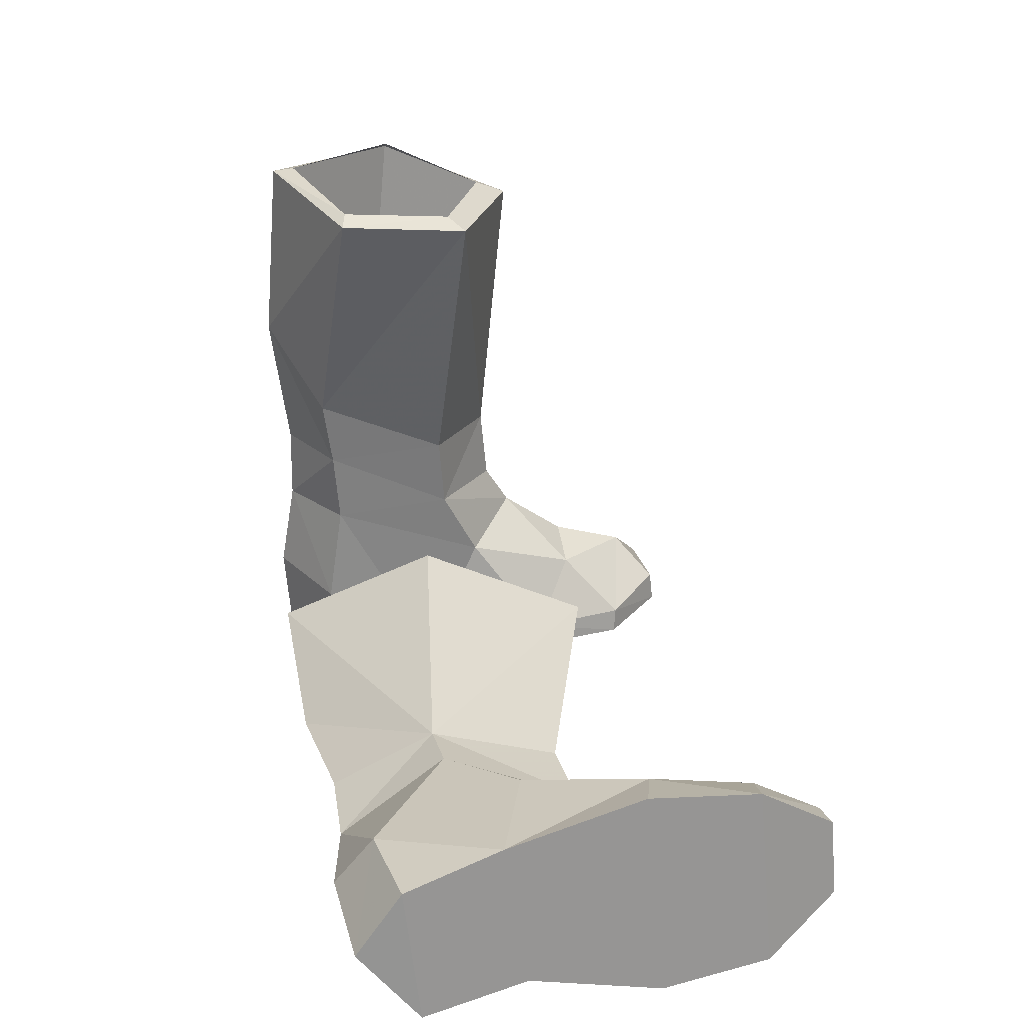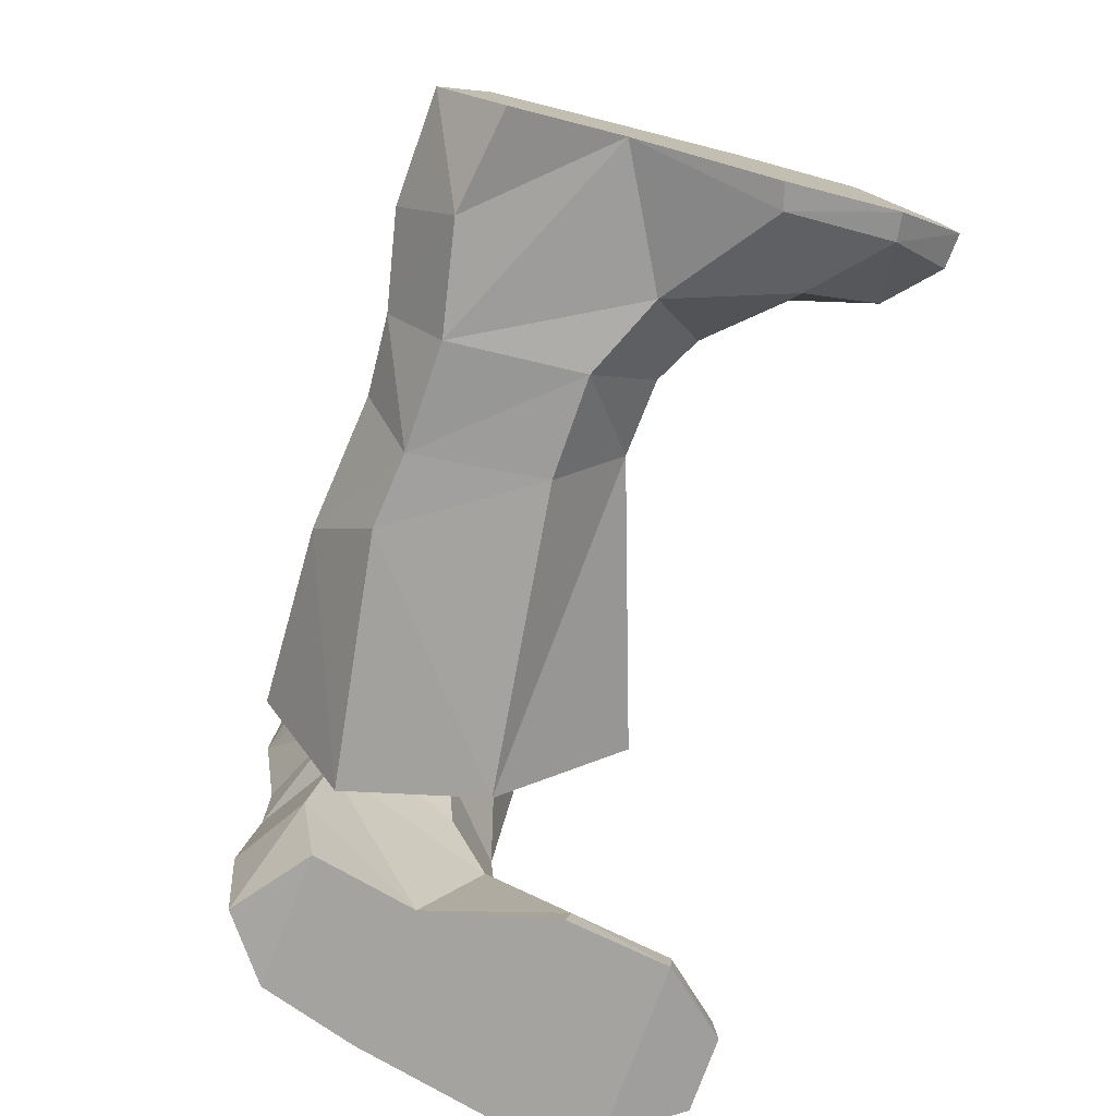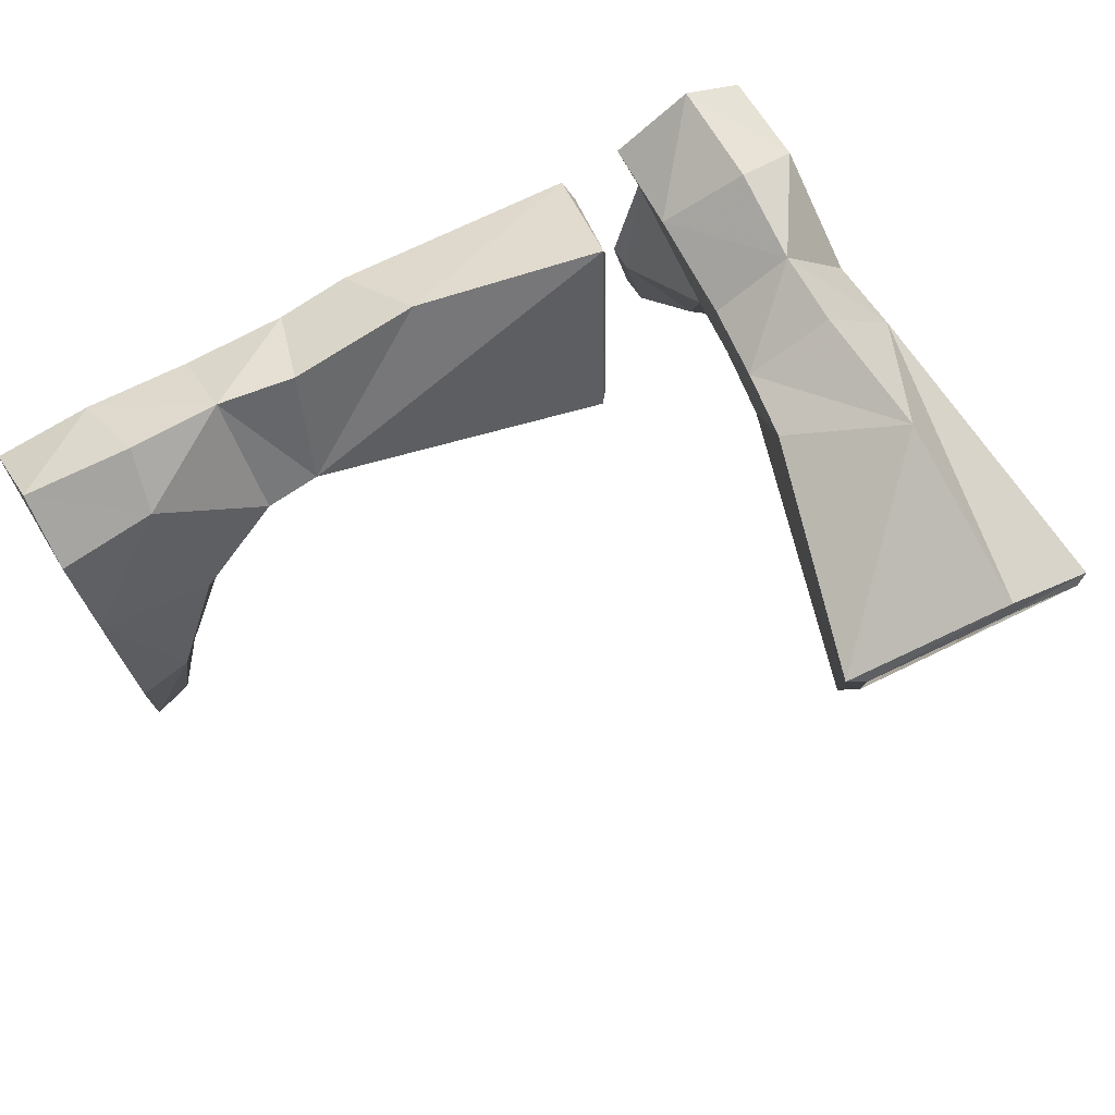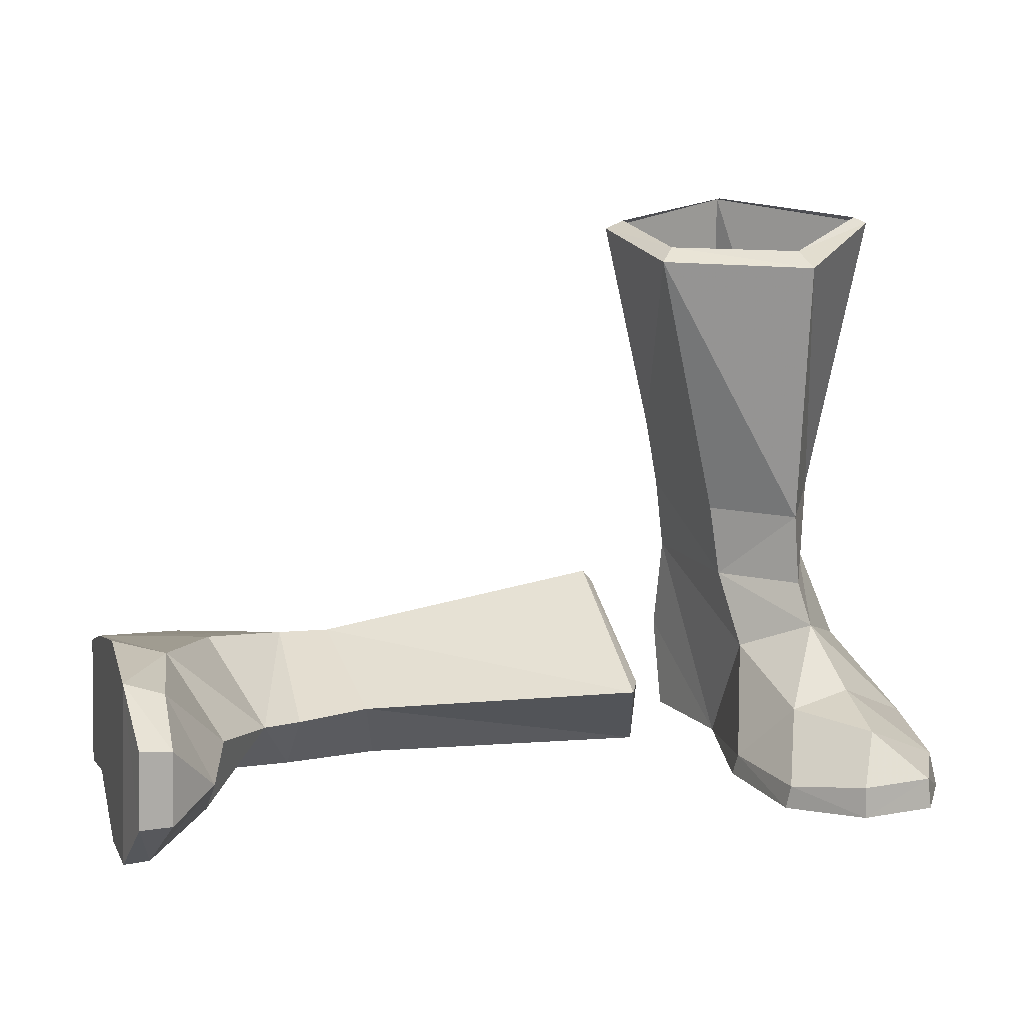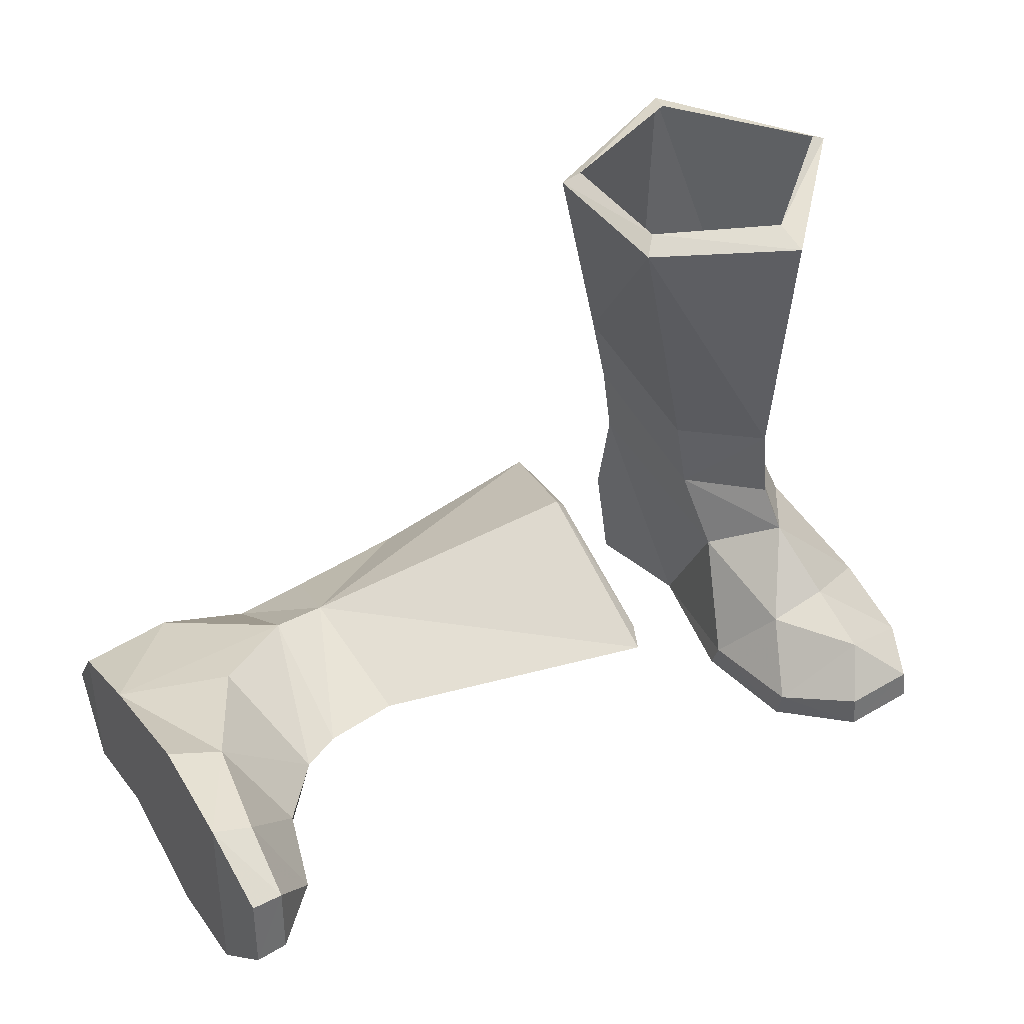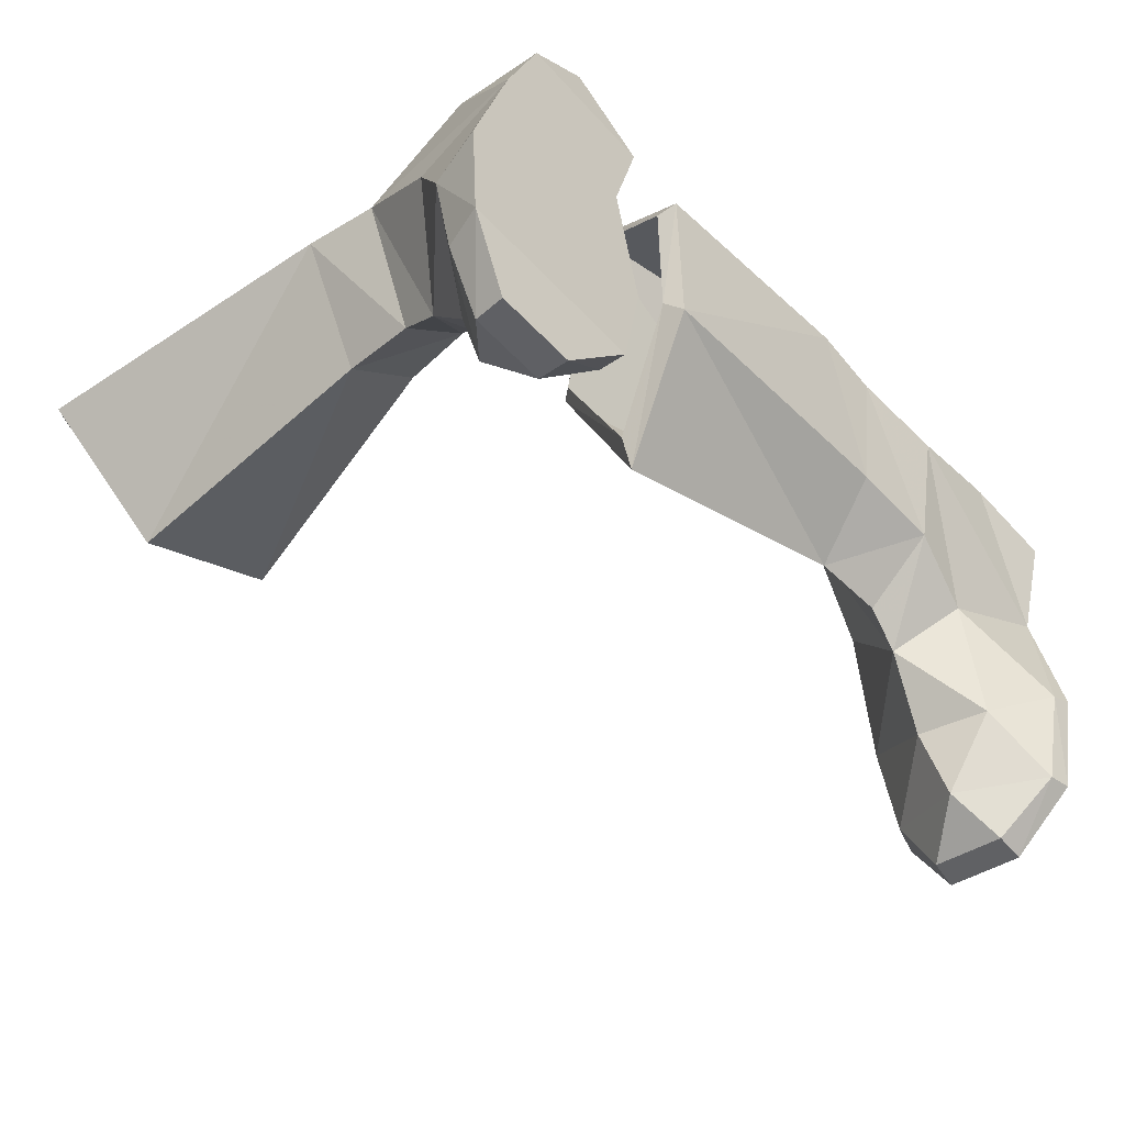
<metadata>
{"format":"obj","ext":"obj","renderer":"f3d","projection":"perspective","resolution":1024,"background":"white","views":[{"elev":25.9,"azim":-99.8,"up":"+Z"},{"elev":-72.8,"azim":-105.1,"up":"+Z"},{"elev":72.8,"azim":-28.6,"up":"+Y"},{"elev":15.8,"azim":-15.7,"up":"+Z"},{"elev":43.6,"azim":-30.3,"up":"+Z"},{"elev":-48.0,"azim":132.0,"up":"+Y"}]}
</metadata>
<code>
g zhanchang_fuben_191_xiezi_01
v 4.979 0.6053 16
v 6.986 1.287 7.859
v 6.141 5.206 9.853
v 4.39 4.492 16.51
v 12.44 2.249 16.69
v 9.141 -1.29 15.92
v 9.003 -0.3677 16.31
v 12.01 2.263 16.88
v 8.868 6.258 17.07
v 8.705 5.634 17.18
v 4.934 4.361 16.76
v 4.39 4.492 16.51
v 7.62 -0.02193 3.579
v 8.127 -3.35 2.546
v 6.794 -2.187 0.707
v 7.428 1.723 0.02417
v 6.611 4.717 5.709
v 6.42 4.909 7.846
v 7.256 1.093 5.703
v 9.029 6.667 11.68
v 8.784 6.133 7.852
v 6.513 5.158 2.791
v 9.84 -3.388 3.027
v 9.755 -5.519 2.461
v 12.4 -1.851 1.534
v 12.7 -1.468 0.02417
v 12.5 -4.555 0.02407
v 12.17 -4.649 1.173
v 7.391 -5.034 0.7475
v 9.082 -6.671 1.173
v 9.07 -6.773 0.2569
v 7.276 -4.955 0.02407
v 11.2 -6.52 1.173
v 11.28 -6.618 0.2569
v 9.07 -6.773 0.2569
v 12.5 -4.555 0.02407
v 7.276 -4.955 0.02407
v 11.28 -6.618 0.2569
v 8.71 6.164 5.753
v 8.764 6.594 3.185
v 10.6 5.504 2.782
v 10.55 5.061 0.02417
v 11.59 2.35 0.02418
v 9.755 -5.519 2.461
v 11.2 -6.52 1.173
v 9.082 -6.671 1.173
v 11.28 -6.618 0.2569
v 9.07 -6.773 0.2569
v 9.274 -0.6957 5.727
v 9.187 -0.4801 7.858
v 11.12 3.256 7.848
v 11.41 1.365 3.215
v 9.435 -1.432 4.536
v 6.697 -1.986 0.02417
v 11.59 2.35 0.02418
v 7.428 1.723 0.02417
v 12.7 -1.468 0.02417
v 5.419 1.1 16.36
v 4.979 0.6053 16
v 9.274 -0.6957 5.727
v 9.435 -1.432 4.536
v 10.87 3.14 5.722
v 8.704 6.343 0.1408
v 6.624 4.633 0.02417
v 12.44 2.249 16.69
v 8.868 6.258 17.07
v 6.697 -1.986 0.02417
v 9.141 -1.29 15.92
v 9.141 -1.29 15.92
v 10.55 5.061 0.02417
v 6.624 4.633 0.02417
v 8.704 6.343 0.1408
v 4.149 0.6053 0.5221
v 4.791 4.492 0.07436
v -2.095 5.206 0.07064
v -4.234 1.287 0.7034
v 3.016 2.249 5.785
v 3.313 2.263 5.414
v 3.48 -1.836 3.364
v 3.069 -2.758 3.405
v 4.251 6.773 3.416
v 4.791 4.492 0.07436
v 4.904 4.361 0.6631
v 4.398 6.15 3.285
v -9.097 -0.02193 1.175
v -12.66 1.723 0.8274
v -12.01 -2.187 0.1579
v -10.1 -3.35 1.391
v -7.023 4.717 0.05383
v -6.995 1.093 0.6985
v -4.11 4.909 0.1516
v -1.019 6.667 2.35
v -4.675 6.133 2.447
v -9.943 5.158 0.1121
v -9.53 -3.388 3.421
v -10.1 -5.519 3.021
v -10.88 -1.851 5.71
v -11.26 -4.649 5.501
v -12.39 -4.555 5.894
v -12.38 -1.468 6.091
v -11.94 -5.034 0.7516
v -12.67 -4.955 0.6753
v -12.34 -6.773 2.454
v -11.42 -6.671 2.418
v -11.31 -6.52 4.531
v -12.22 -6.618 4.661
v -12.34 -6.773 2.454
v -12.67 -4.955 0.6753
v -12.39 -4.555 5.894
v -12.22 -6.618 4.661
v -6.868 6.164 2.148
v -9.43 6.594 2.339
v -9.734 5.504 3.851
v -12.44 2.35 4.983
v -12.49 5.061 3.948
v -10.1 -5.519 3.021
v -11.42 -6.671 2.418
v -11.31 -6.52 4.531
v -12.34 -6.773 2.454
v -12.22 -6.618 4.661
v -6.864 -0.6958 2.713
v -5.243 3.256 4.209
v -4.766 -0.4801 2.839
v -9.259 1.365 4.98
v -8.045 -1.432 2.937
v -12.7 -1.986 0.09771
v -12.66 1.723 0.8274
v -12.44 2.35 4.983
v -12.38 -1.468 6.091
v 4.391 1.1 1.035
v 4.149 0.6053 0.5221
v -8.045 -1.432 2.937
v -6.864 -0.6958 2.713
v -6.784 3.14 4.309
v -12.47 6.343 2.095
v -12.7 4.633 0.02459
v 4.251 6.773 3.416
v 3.016 2.249 5.785
v -12.7 -1.986 0.09771
v 3.069 -2.758 3.405
v 3.069 -2.758 3.405
v -12.49 5.061 3.948
v -12.7 4.633 0.02459
v -12.47 6.343 2.095
f 2 1 3
f 4 3 1
f 6 5 7
f 8 7 5
f 10 9 11
f 12 11 9
f 14 13 15
f 16 15 13
f 18 17 19
f 3 20 18
f 21 18 20
f 3 18 2
f 22 16 17
f 13 17 16
f 24 23 14
f 26 25 27
f 28 27 25
f 30 29 31
f 32 31 29
f 28 33 27
f 34 27 33
f 36 35 37
f 35 36 38
f 22 39 40
f 42 41 43
f 26 43 25
f 45 44 46
f 47 45 48
f 46 48 45
f 50 49 51
f 21 20 51
f 52 25 43
f 52 53 25
f 23 25 53
f 24 33 28
f 55 54 56
f 54 55 57
f 9 10 5
f 8 5 10
f 7 58 6
f 59 6 58
f 30 24 29
f 60 19 61
f 13 61 19
f 13 14 61
f 23 61 14
f 17 18 39
f 39 22 17
f 62 52 43
f 52 62 53
f 49 53 62
f 41 40 39
f 41 39 62
f 19 17 13
f 60 50 19
f 2 19 50
f 51 49 62
f 21 51 39
f 62 39 51
f 39 18 21
f 62 43 41
f 2 18 19
f 63 22 40
f 22 63 64
f 42 63 41
f 40 41 63
f 64 16 22
f 65 51 66
f 20 66 51
f 66 20 4
f 3 4 20
f 59 58 12
f 11 12 58
f 29 15 32
f 67 32 15
f 36 54 57
f 54 36 37
f 25 23 28
f 24 28 23
f 15 29 14
f 68 1 50
f 2 50 1
f 65 69 51
f 50 51 69
f 67 15 16
f 24 14 29
f 55 56 70
f 56 71 70
f 71 72 70
f 74 73 75
f 76 75 73
f 78 77 79
f 80 79 77
f 82 81 83
f 84 83 81
f 86 85 87
f 88 87 85
f 90 89 91
f 93 92 91
f 75 91 92
f 76 91 75
f 85 86 89
f 94 89 86
f 88 95 96
f 98 97 99
f 100 99 97
f 102 101 103
f 104 103 101
f 106 105 99
f 98 99 105
f 108 107 109
f 110 109 107
f 112 111 94
f 114 113 115
f 97 114 100
f 117 116 118
f 117 118 119
f 120 119 118
f 122 121 123
f 122 92 93
f 114 97 124
f 95 125 97
f 124 97 125
f 98 105 96
f 127 126 128
f 129 128 126
f 78 84 77
f 81 77 84
f 131 130 80
f 79 80 130
f 101 96 104
f 85 90 132
f 133 132 90
f 95 88 132
f 85 132 88
f 111 91 89
f 89 94 111
f 114 124 134
f 121 134 125
f 124 125 134
f 111 112 113
f 134 111 113
f 85 89 90
f 76 123 90
f 133 90 123
f 134 121 122
f 134 122 111
f 93 111 122
f 93 91 111
f 113 114 134
f 90 91 76
f 112 94 135
f 136 135 94
f 112 135 113
f 115 113 135
f 94 86 136
f 92 122 137
f 138 137 122
f 75 92 74
f 137 74 92
f 83 130 82
f 131 82 130
f 139 87 102
f 101 102 87
f 129 126 109
f 108 109 126
f 96 95 98
f 97 98 95
f 88 101 87
f 76 73 123
f 140 123 73
f 123 141 122
f 138 122 141
f 86 87 139
f 101 88 96
f 128 142 127
f 127 142 143
f 142 144 143

</code>
